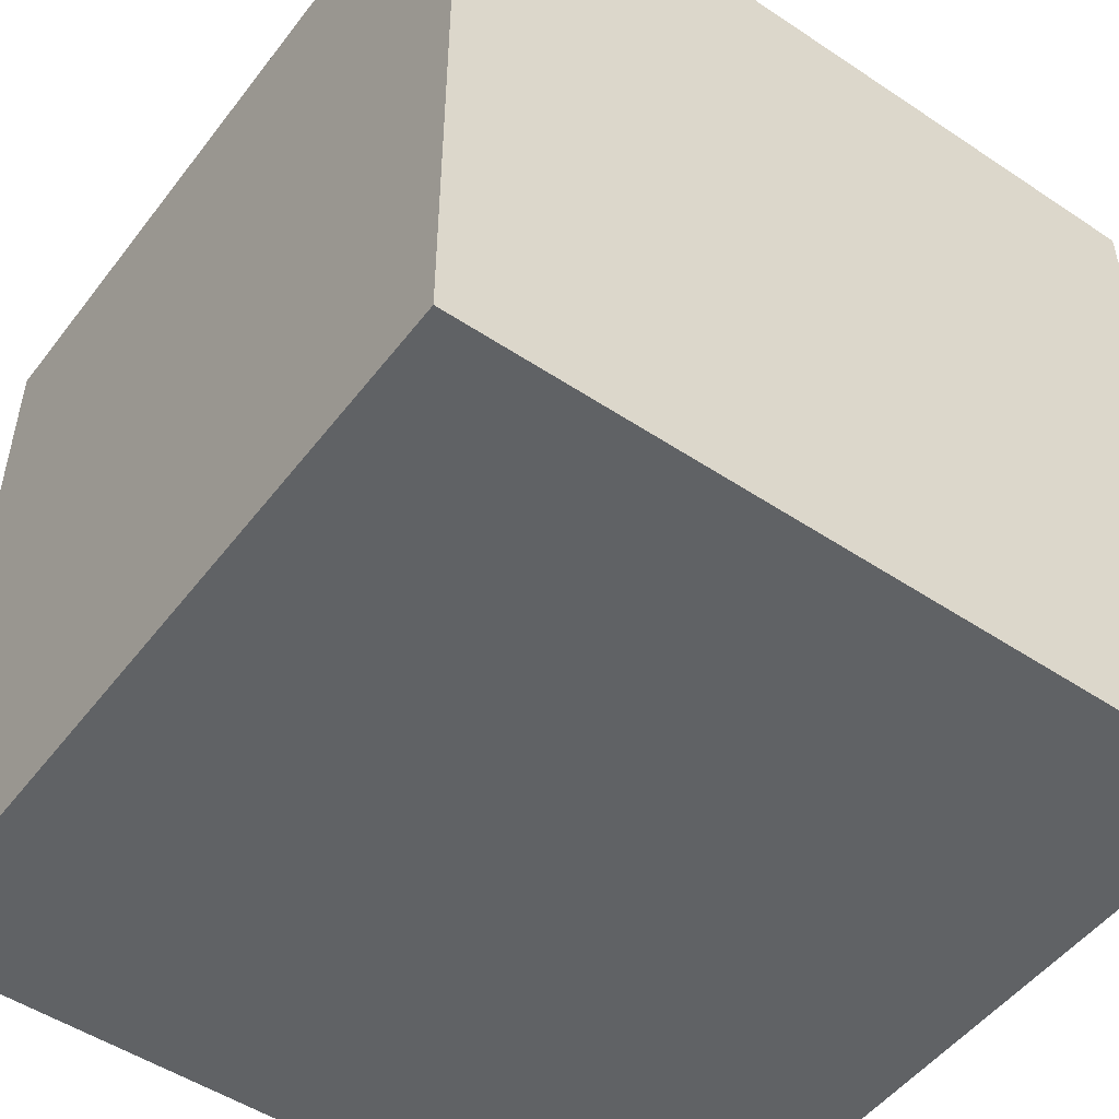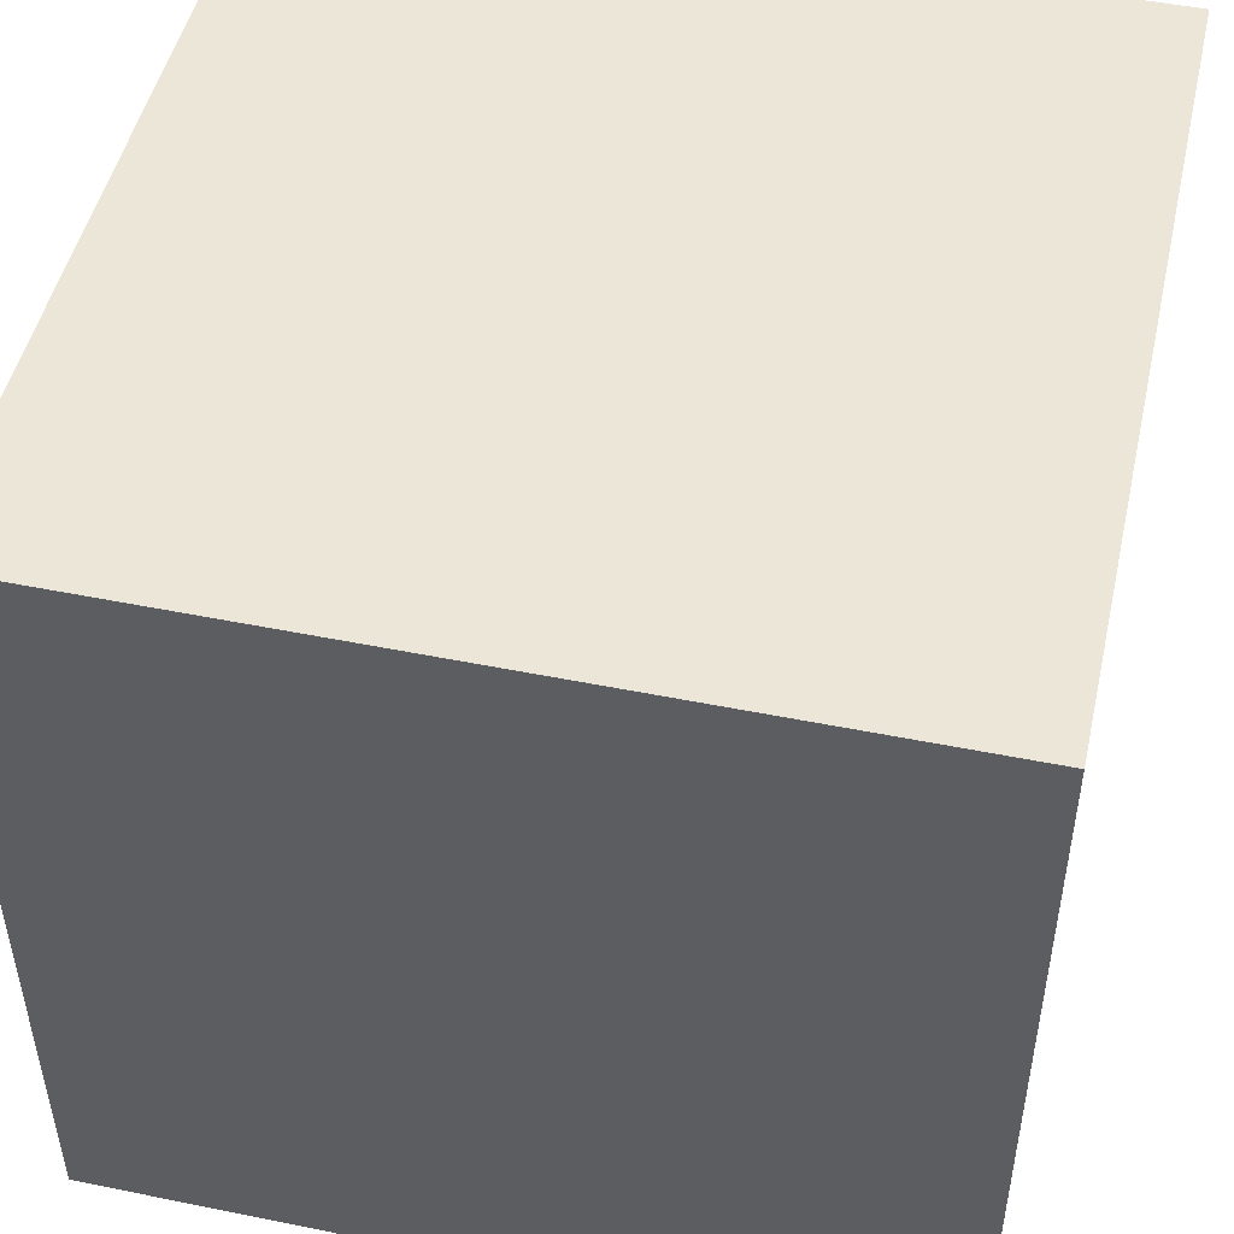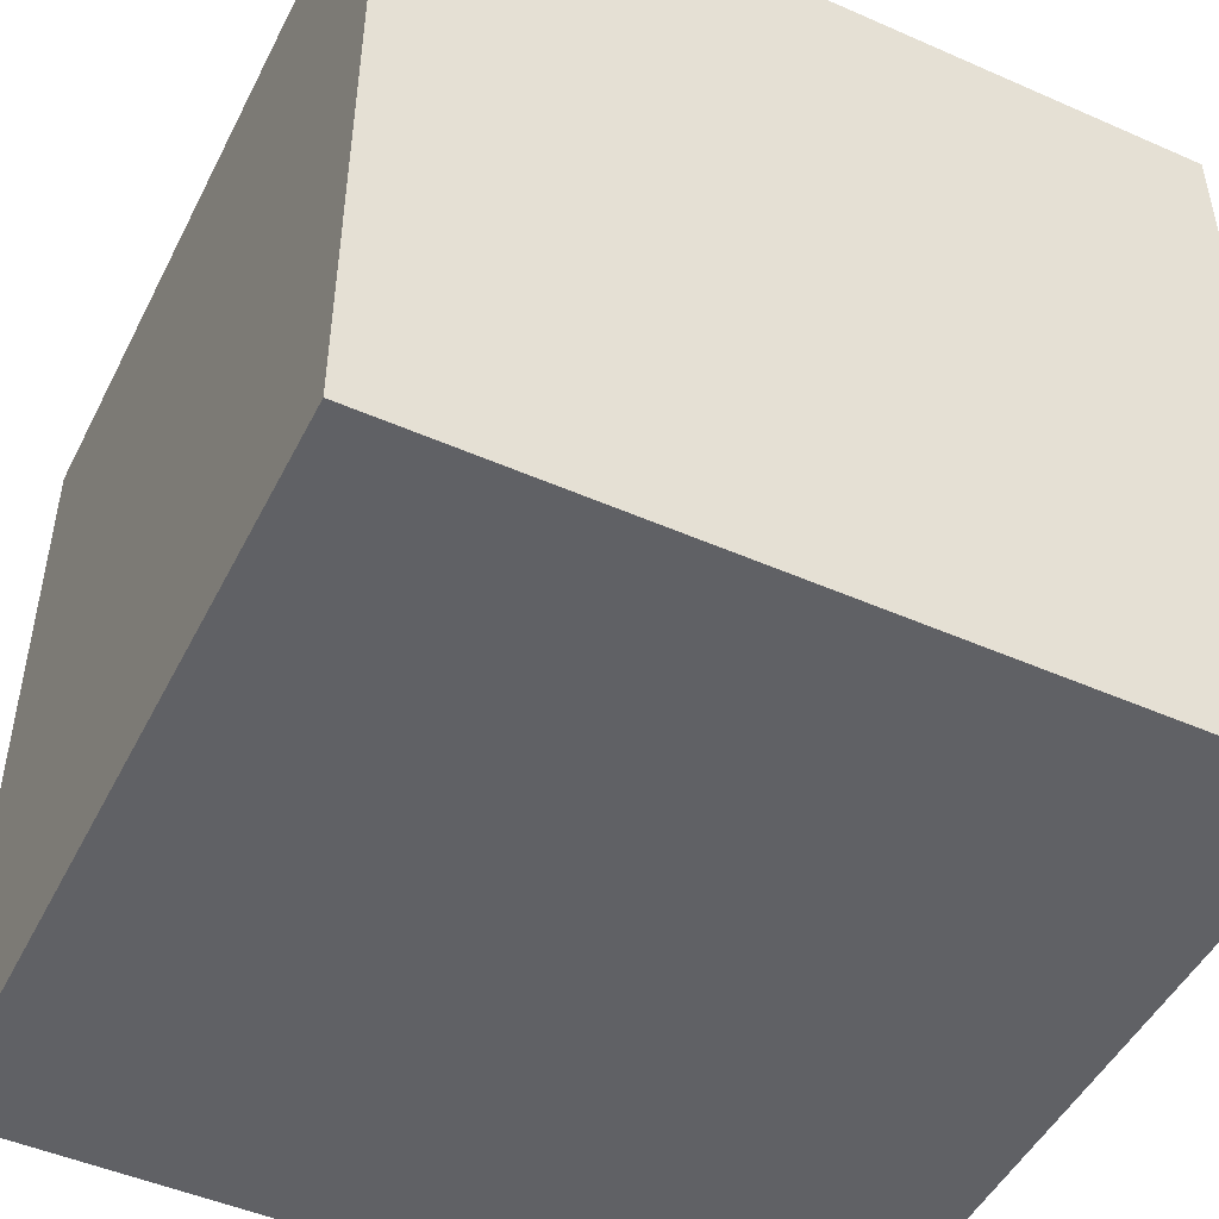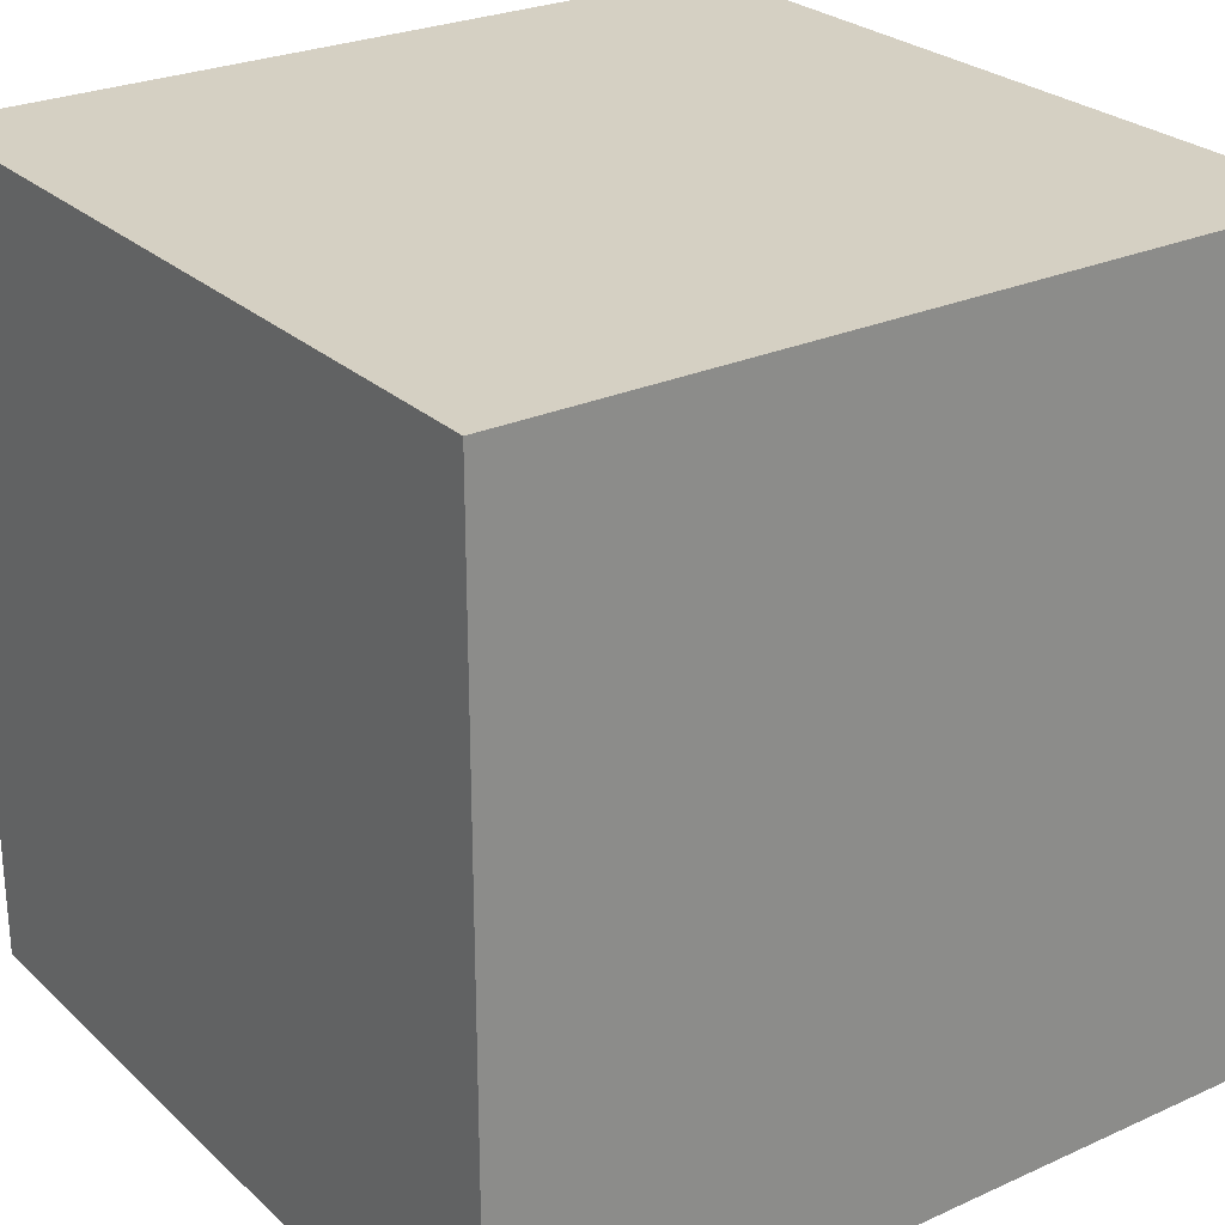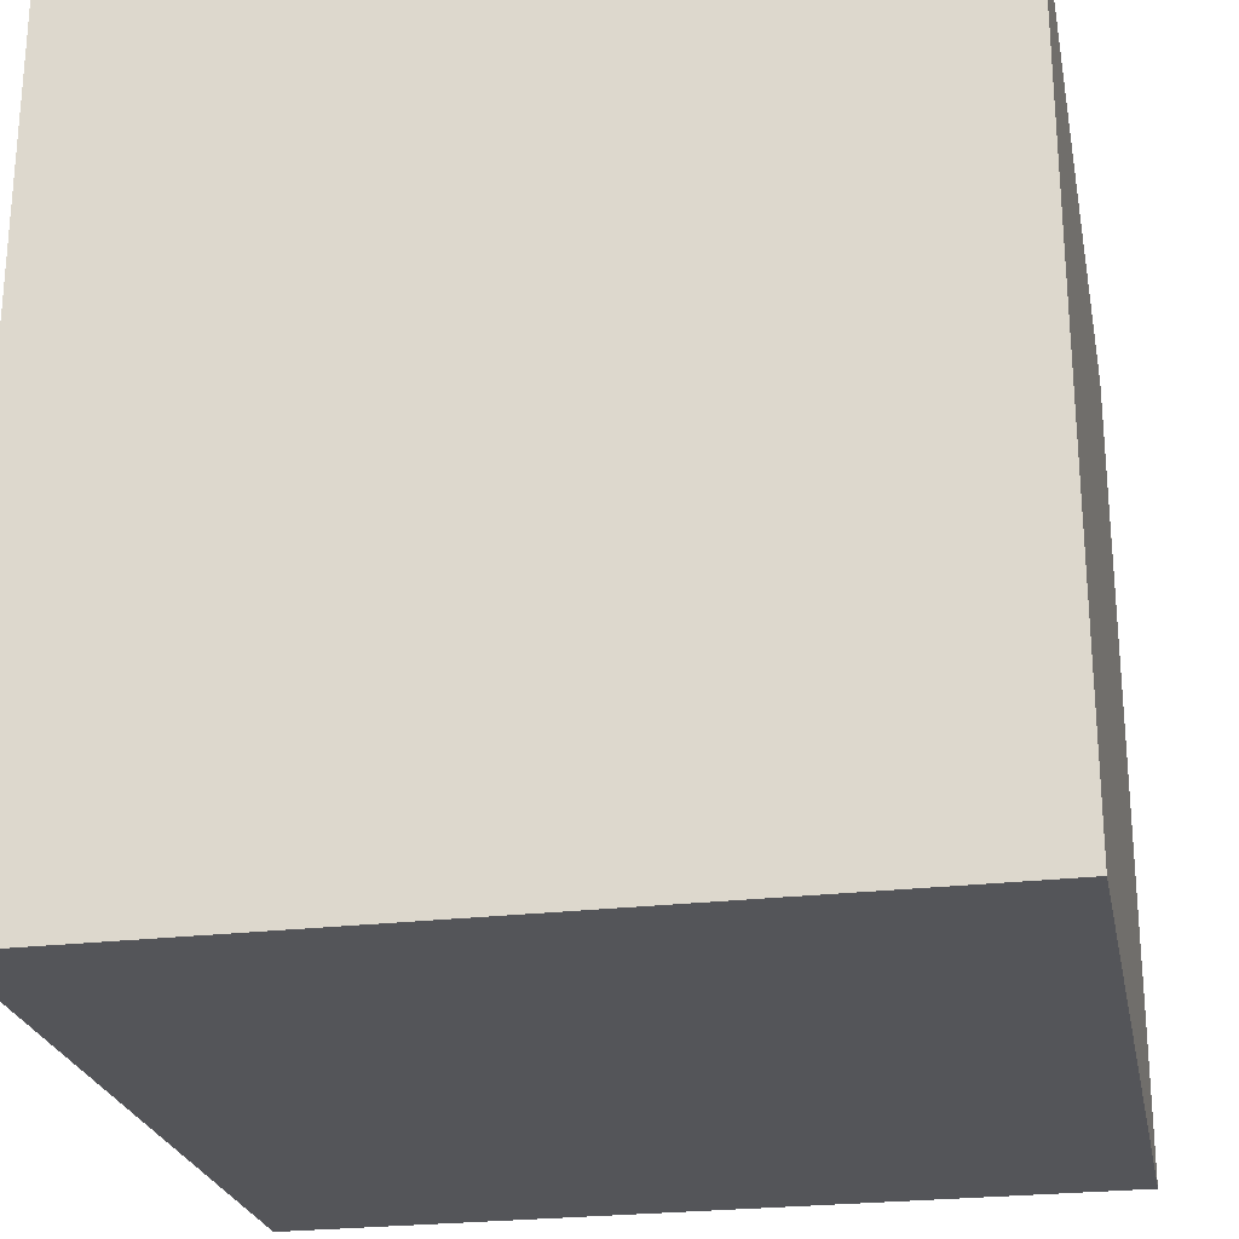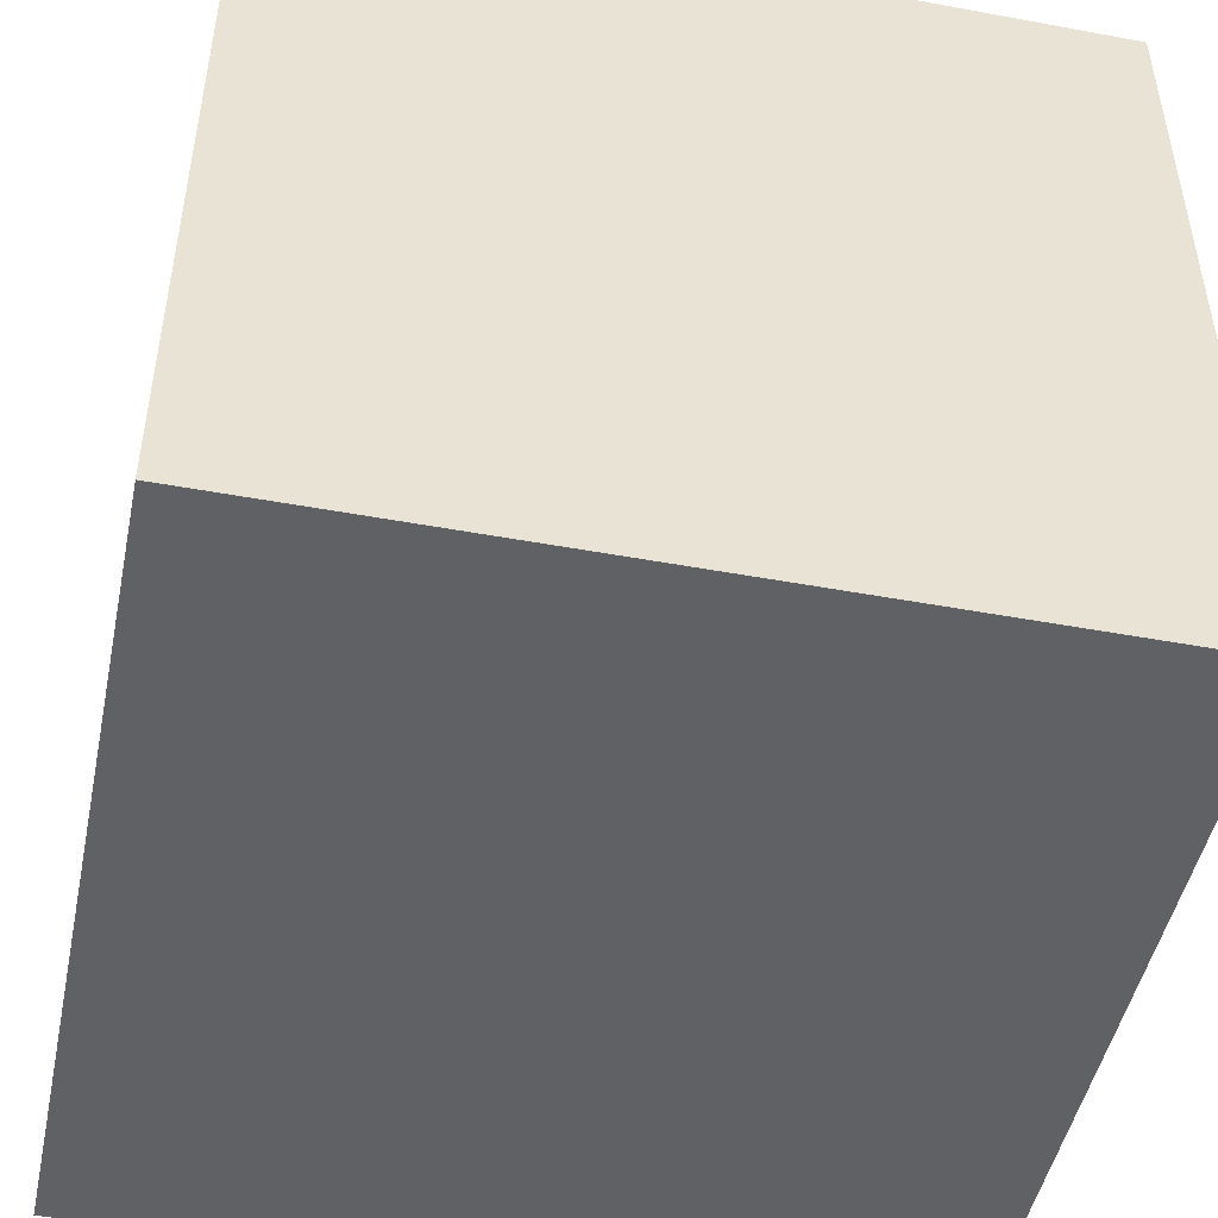
<metadata>
{"format":"obj","ext":"obj","renderer":"f3d","projection":"perspective","resolution":1024,"background":"white","views":[{"elev":-50.5,"azim":53.9,"up":"+Z"},{"elev":49.0,"azim":-167.3,"up":"+Y"},{"elev":-48.5,"azim":-26.1,"up":"+Z"},{"elev":26.3,"azim":-125.4,"up":"+Y"},{"elev":-24.8,"azim":-169.0,"up":"+Z"},{"elev":-48.1,"azim":168.3,"up":"+Y"}]}
</metadata>
<code>
o Cube
v 10 10 -10
v 10 -10 -10
v -10 -10 -10
v -10 10 -10
v 10 10 10
v 10 -10 10
v -10 -10 10
v -10 10 10
f 1 4 3 2
f 5 6 7 8
f 1 2 6 5
f 2 3 7 6
f 3 4 8 7
f 5 8 4 1

</code>
